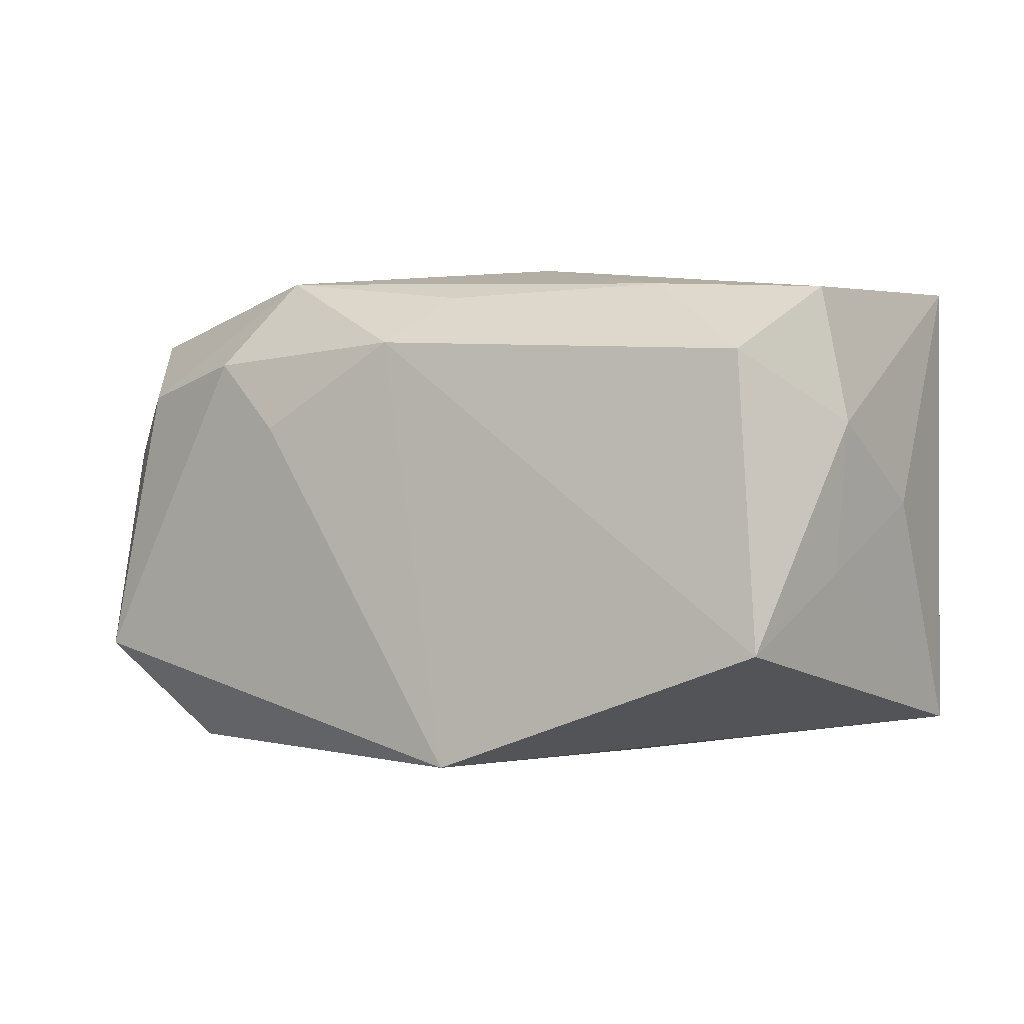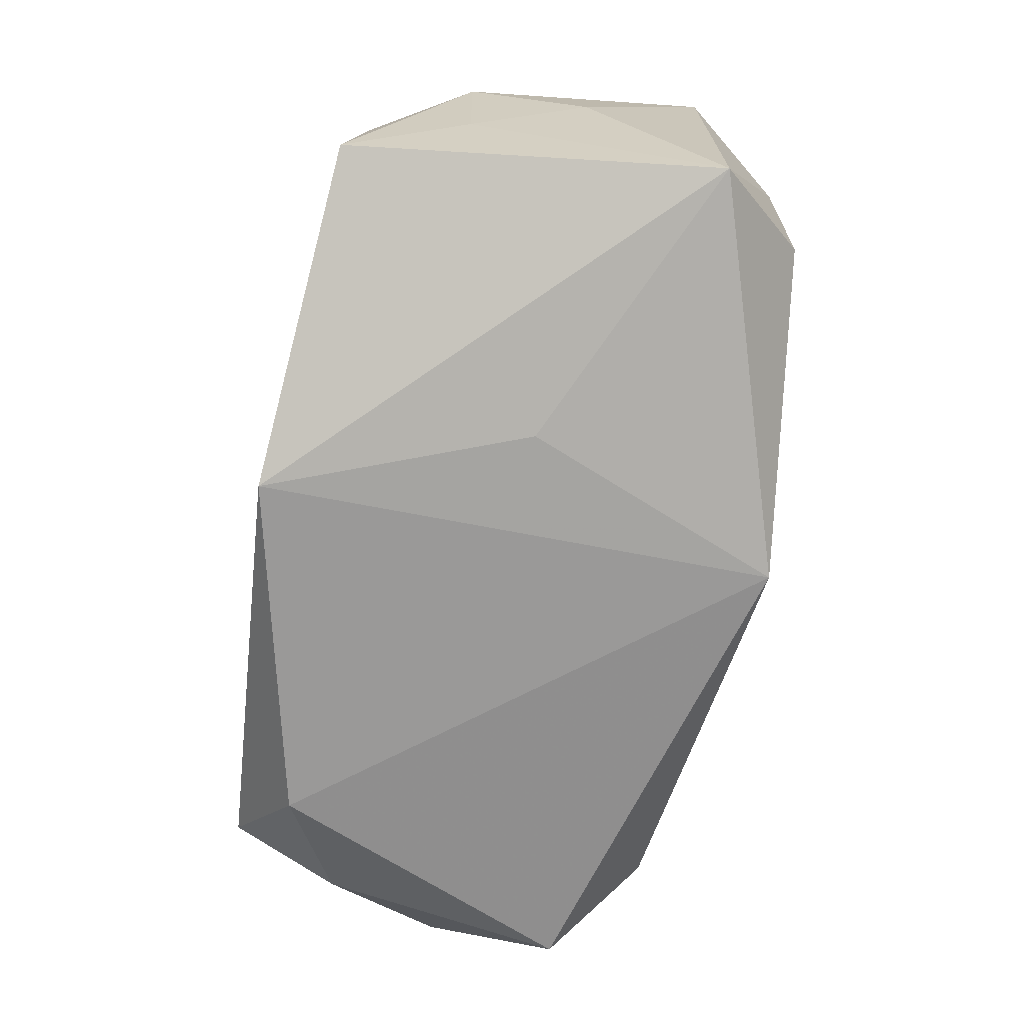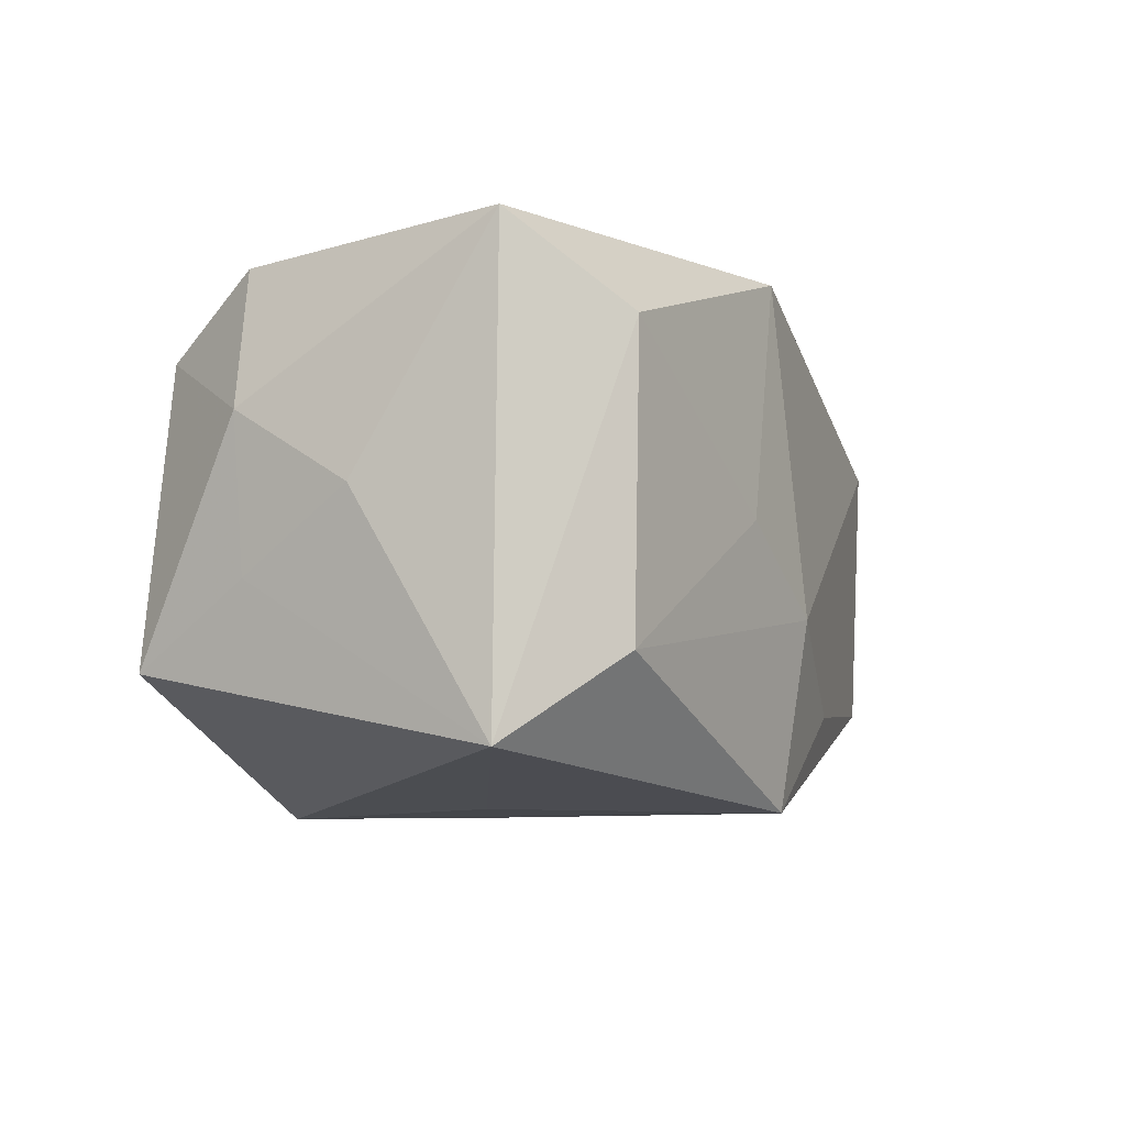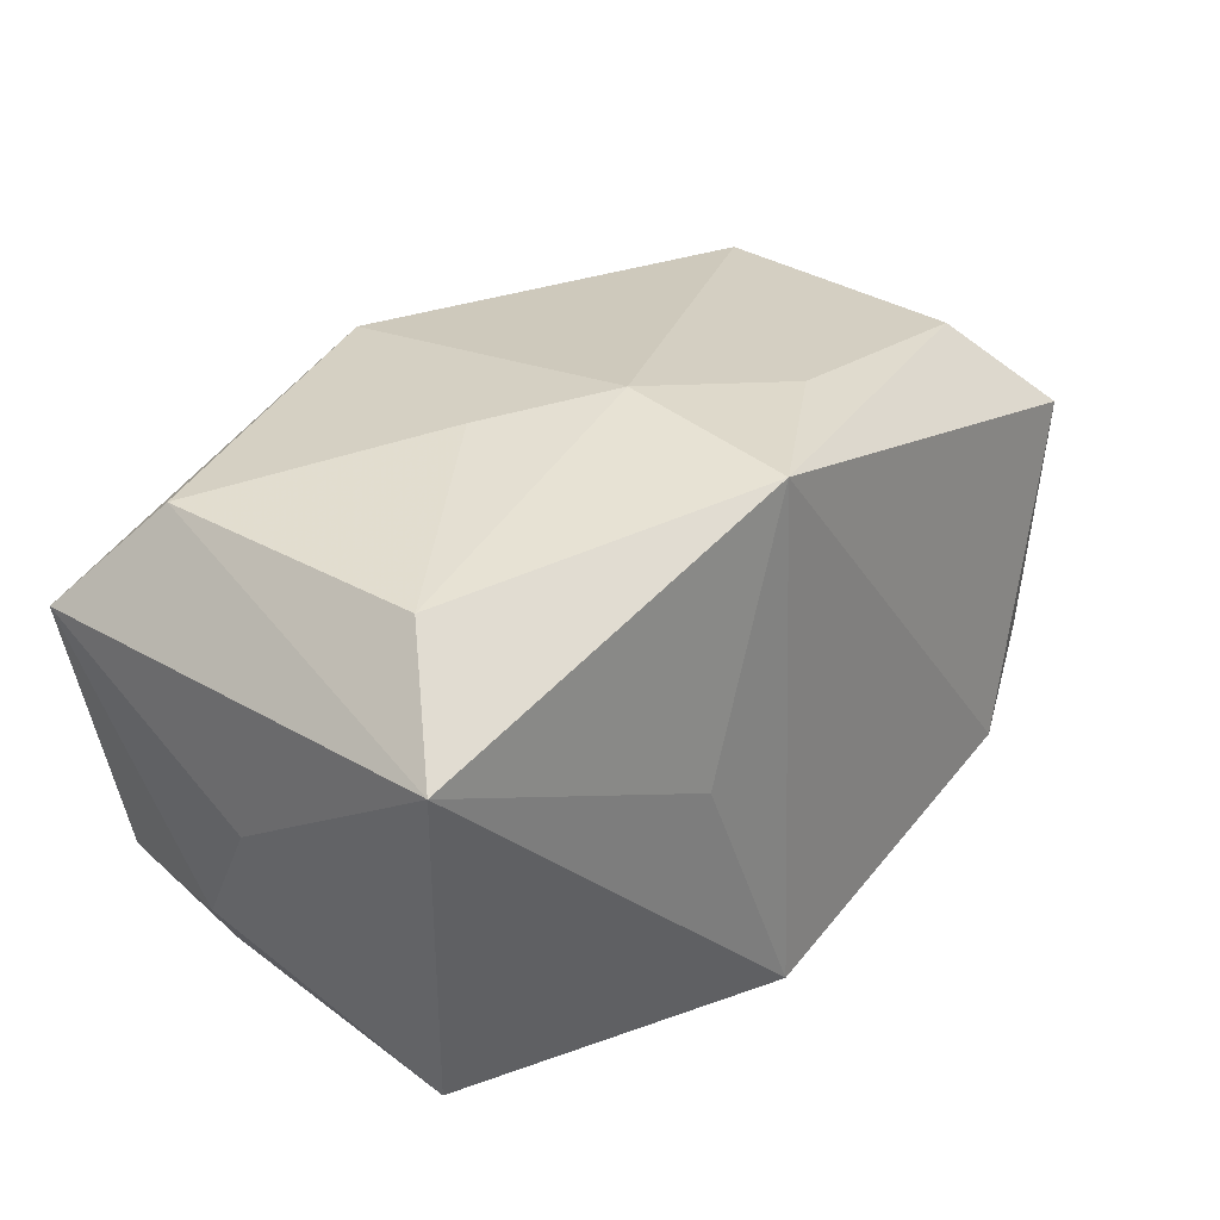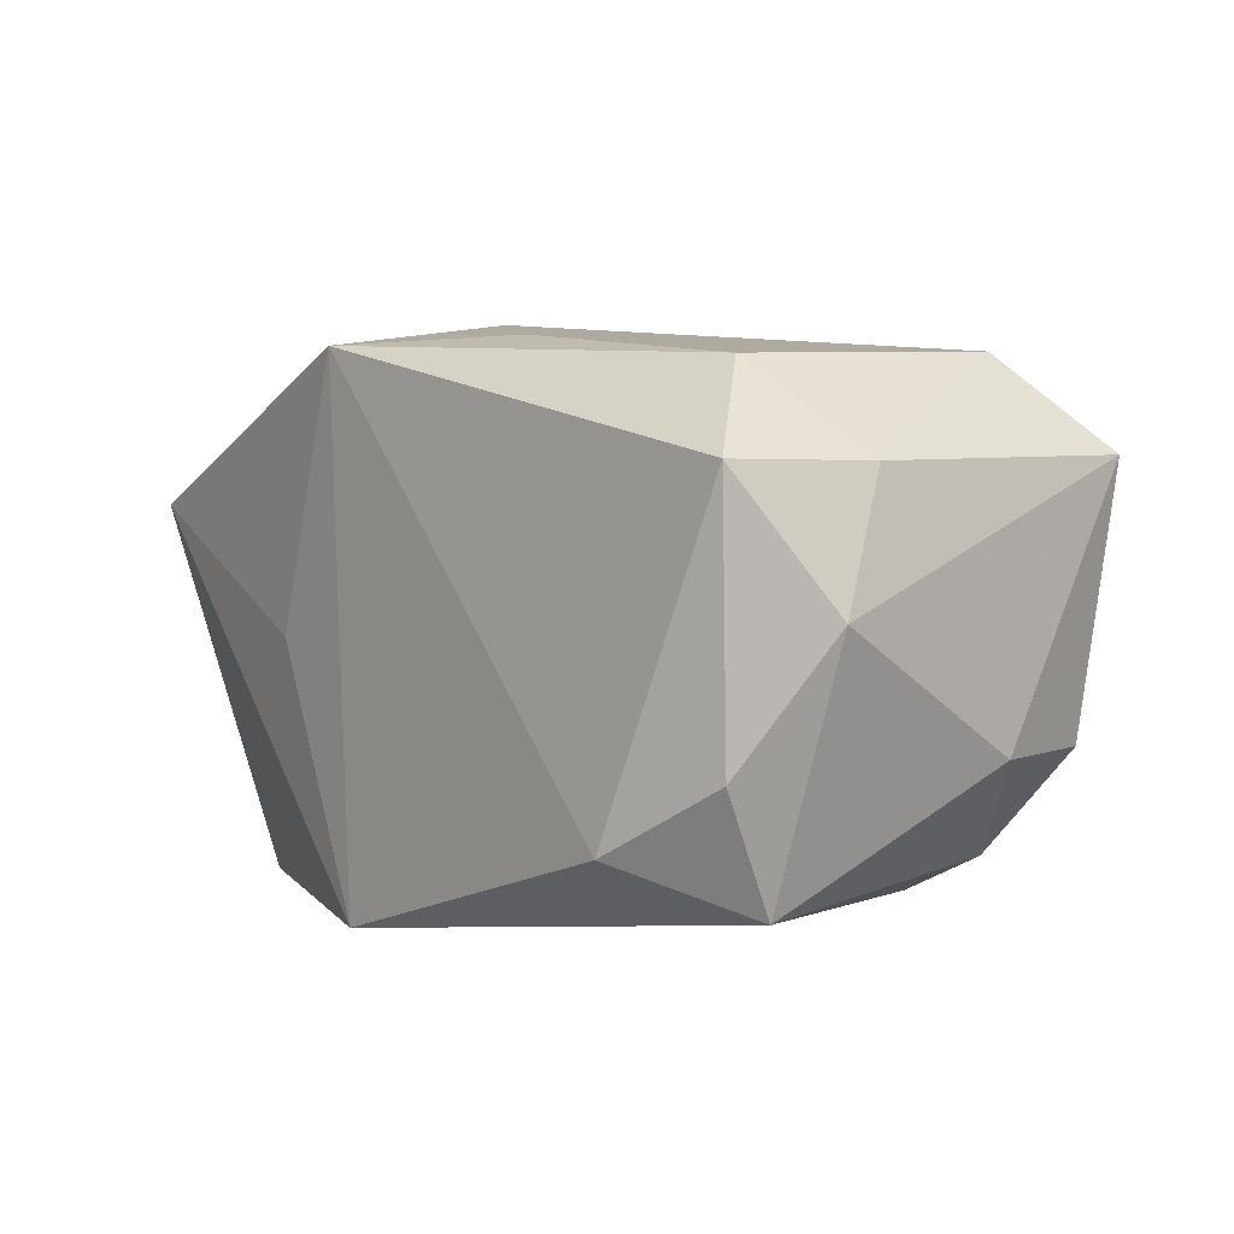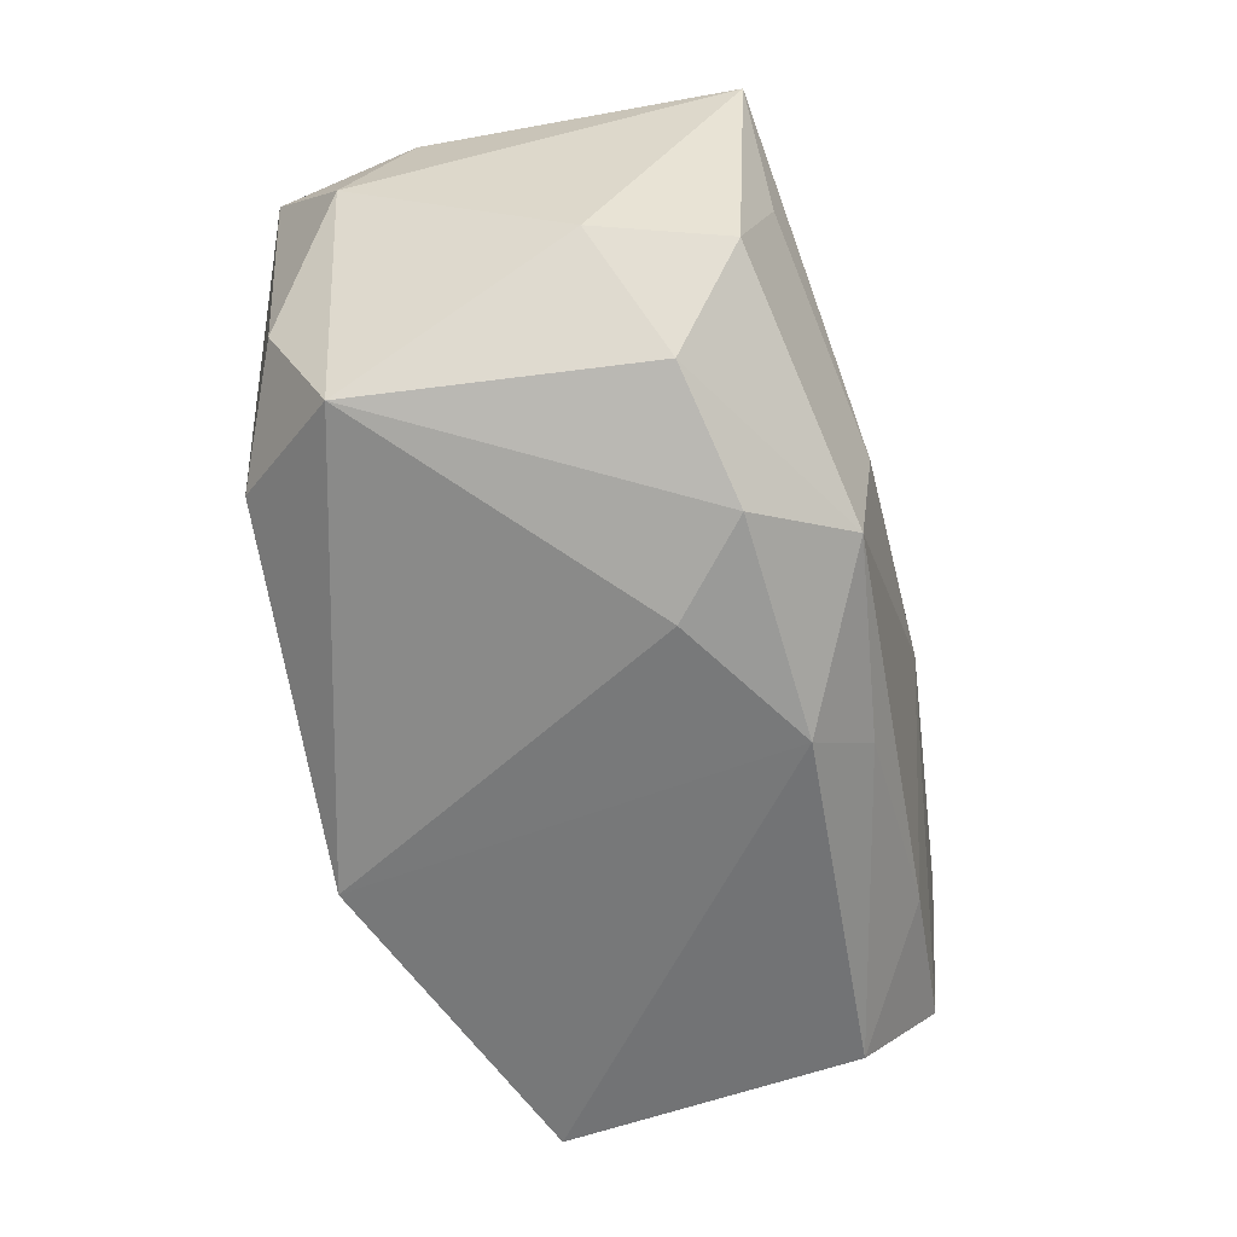
<metadata>
{"format":"obj","ext":"obj","renderer":"f3d","projection":"perspective","resolution":1024,"background":"white","views":[{"elev":-1.1,"azim":25.8,"up":"+Z"},{"elev":-71.3,"azim":76.3,"up":"+Z"},{"elev":-8.7,"azim":109.6,"up":"+Z"},{"elev":28.1,"azim":131.1,"up":"+Y"},{"elev":3.0,"azim":-127.7,"up":"+Y"},{"elev":-57.7,"azim":-76.8,"up":"+Y"}]}
</metadata>
<code>
v -0.03197 -0.007939 -0.0155
v -0.0138 -0.007036 0.0205
v -0.001935 -0.02087 0.01338
v 0.02702 -0.01939 0.01177
v 0.004304 0.02152 -0.00587
v -0.03696 0.001718 -0.0104
v 0.03504 0.008736 0.01841
v 0.03504 0.008357 -0.017
v 0.03195 -0.01112 -0.004912
v -0.02688 0.01804 -0.01049
v -0.01852 -0.01866 0.01238
v -0.03096 -0.01684 -0.01109
v 0.02965 0.01657 0.01177
v -0.03303 0.01144 -0.01674
v 0.003127 -0.02087 -0.02003
v 0.0348 -0.002063 0.0007003
v 0.004545 -0.003761 0.02078
v -0.03514 0.01137 -0.006105
v -0.03475 -0.007566 0.005783
v -0.02791 0.01878 0.01063
v 0.02922 0.01602 -0.01054
v -0.02793 -0.01489 0.01023
v 0.02882 -0.02068 -0.01084
v -0.03168 -0.007539 0.01537
v 0.03103 -0.01152 0.01706
v -0.007092 0.02006 -0.01222
v 0.002068 -0.01665 0.01714
v -0.03394 0.01193 0.01684
v 0.01206 -0.0009965 -0.01986
v 0.004674 0.01923 0.01995
v 0.03306 -0.01144 0.006631
v -0.01341 -0.01549 0.01924
v -0.02372 -0.013 -0.01903
v 0.005271 0.01958 -0.0202
v 0.01338 0.02008 0.0003031
v 0.01851 -0.01347 0.01777
v -0.01264 -0.02087 0.006823
v -0.02903 0.001506 0.01747
f 31 4 23
f 25 4 31
f 5 30 35
f 30 13 35
f 7 31 16
f 25 31 7
f 7 13 30
f 33 1 14
f 33 34 15
f 14 34 33
f 15 34 29
f 8 29 34
f 8 7 16
f 13 7 8
f 8 23 15
f 15 29 8
f 14 1 6
f 23 4 3
f 37 15 3
f 15 23 3
f 16 31 9
f 9 31 23
f 9 8 16
f 23 8 9
f 5 34 26
f 20 28 30
f 20 30 5
f 13 8 21
f 21 8 34
f 21 35 13
f 21 34 5
f 5 35 21
f 36 4 25
f 30 28 2
f 14 6 18
f 18 6 28
f 28 20 18
f 37 3 11
f 11 3 32
f 32 22 11
f 10 34 14
f 14 18 10
f 10 18 20
f 10 26 34
f 5 26 10
f 10 20 5
f 4 36 27
f 27 36 32
f 27 3 4
f 32 3 27
f 37 11 12
f 12 11 22
f 12 15 37
f 1 33 12
f 12 33 15
f 12 6 1
f 24 22 32
f 32 2 24
f 17 7 30
f 30 2 17
f 25 7 17
f 17 36 25
f 32 36 17
f 17 2 32
f 38 2 28
f 28 24 38
f 38 24 2
f 28 6 19
f 19 24 28
f 6 12 19
f 19 12 22
f 22 24 19

</code>
